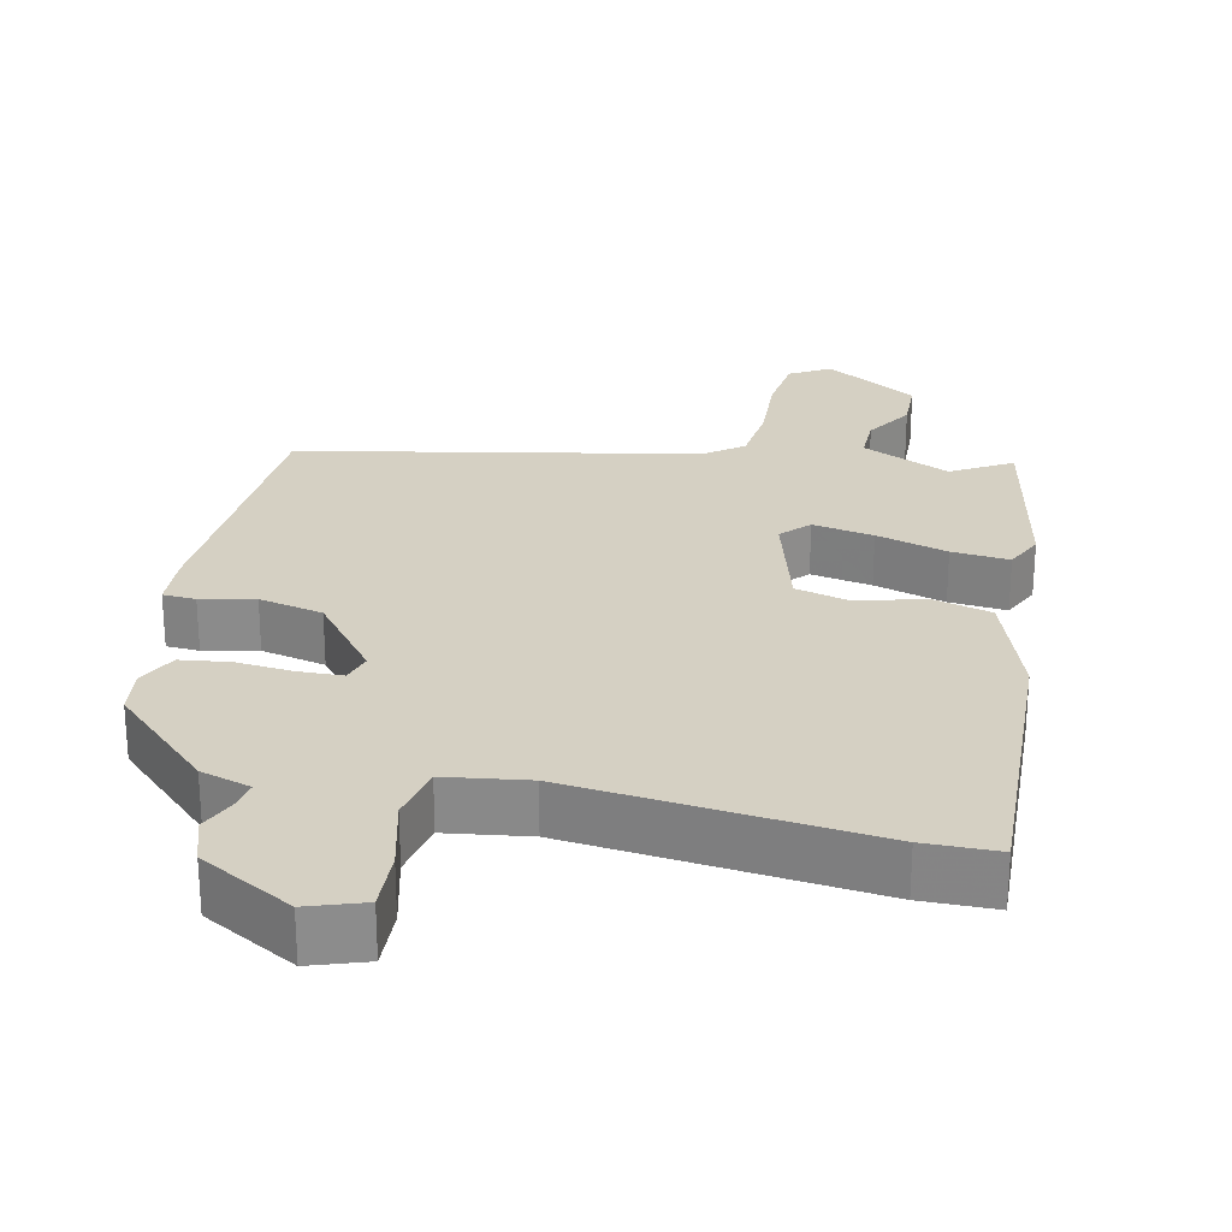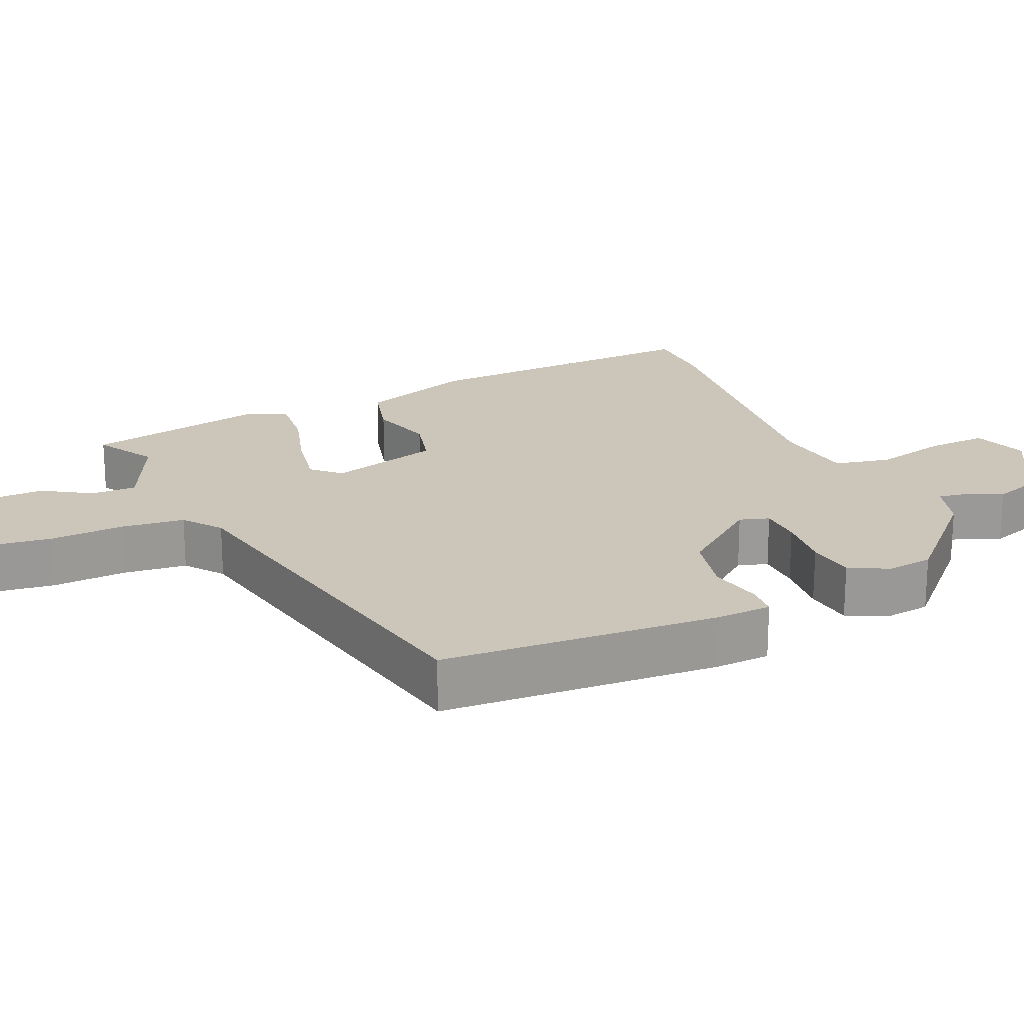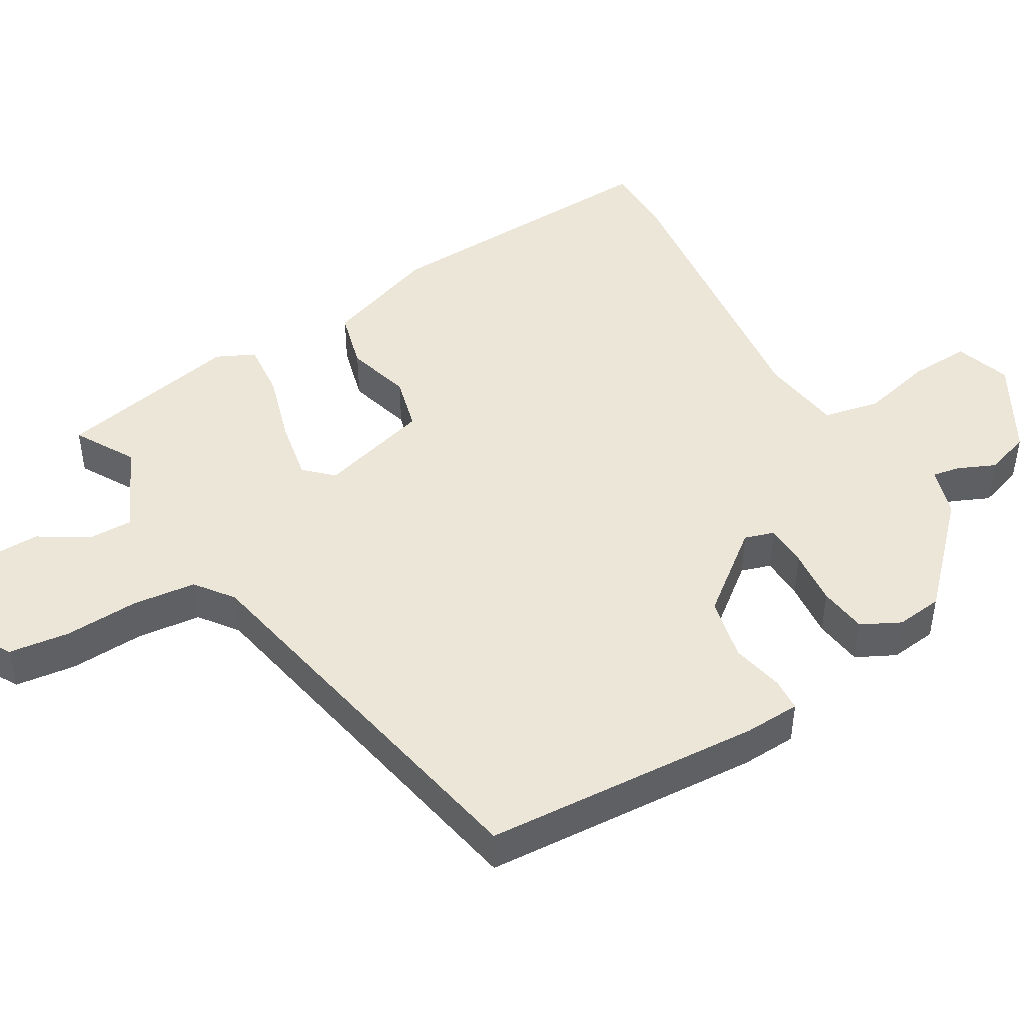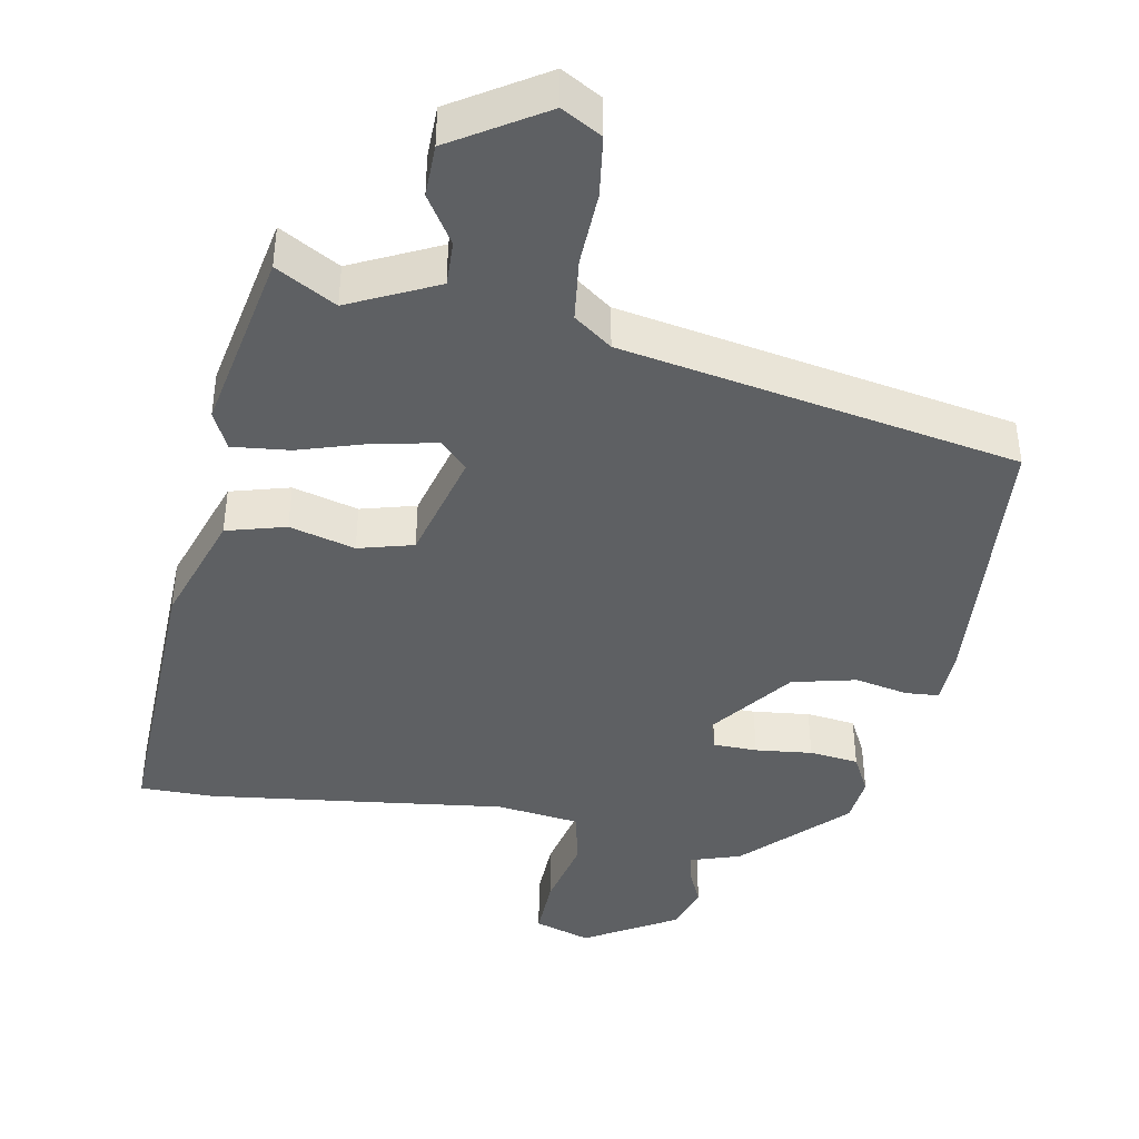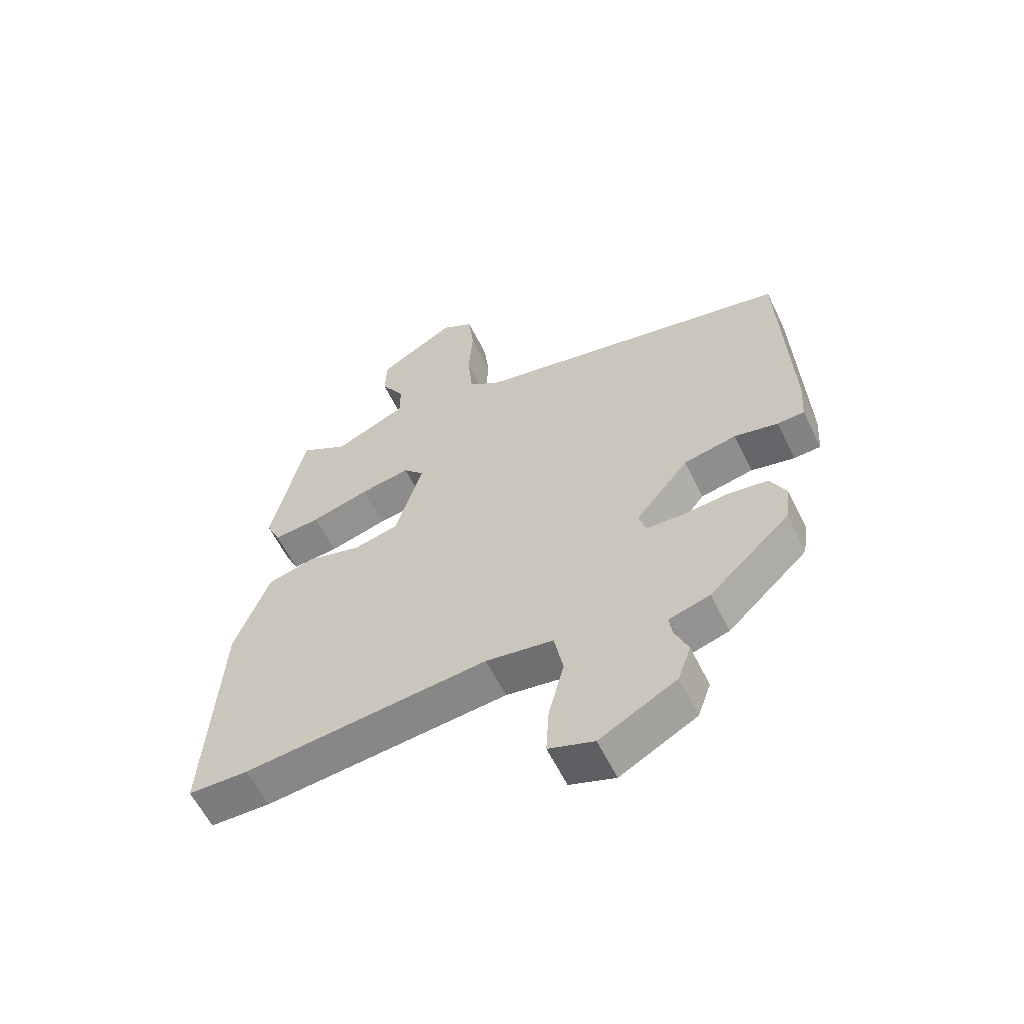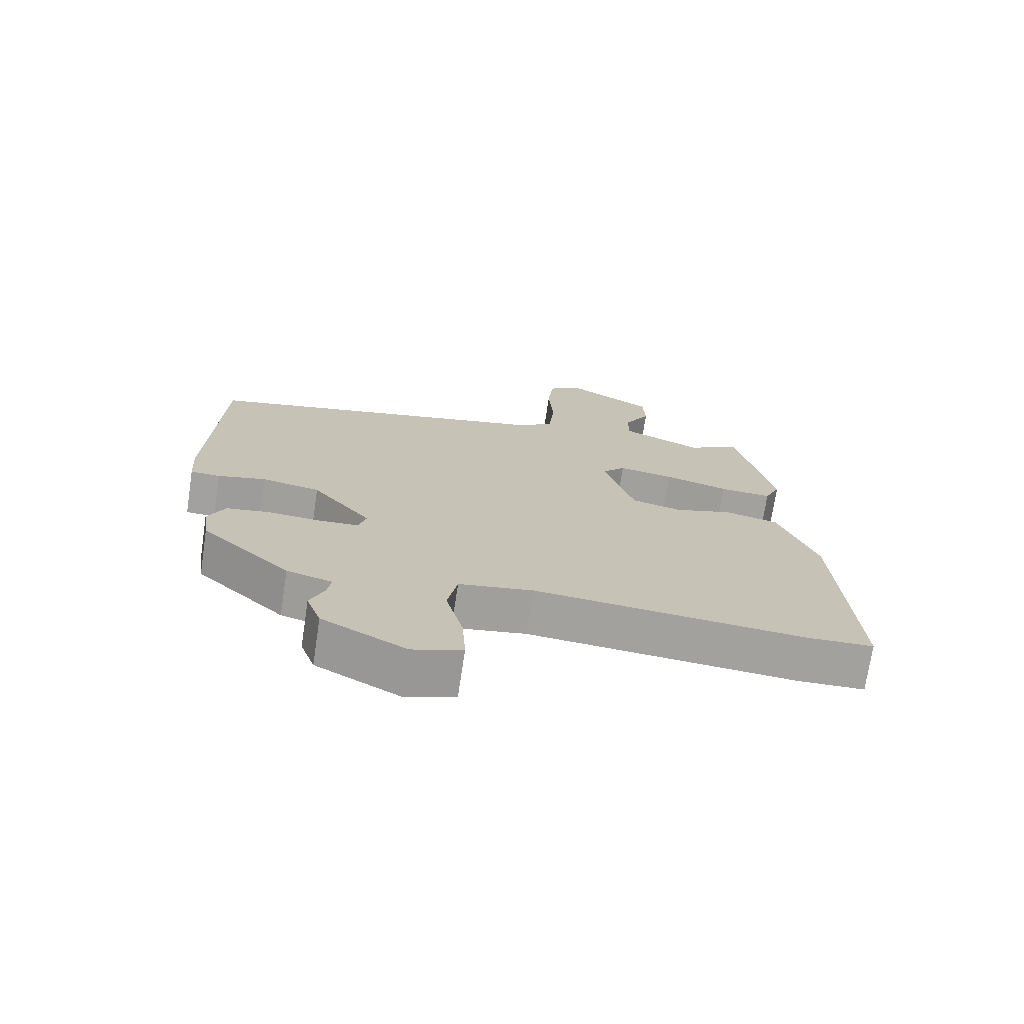
<metadata>
{"format":"obj","ext":"obj","renderer":"f3d","projection":"perspective","resolution":1024,"background":"white","views":[{"elev":26.2,"azim":-166.8,"up":"+Y"},{"elev":20.9,"azim":67.1,"up":"+Y"},{"elev":46.2,"azim":60.6,"up":"+Y"},{"elev":-42.3,"azim":-8.8,"up":"+Y"},{"elev":-59.6,"azim":26.0,"up":"+Z"},{"elev":-72.2,"azim":171.5,"up":"+Z"}]}
</metadata>
<code>
v -0.428 0.07 0.516
v -0.347 0.07 0.467
v -0.225 0.07 0.521
v -0.225 0.07 0.583
v -0.265 0.07 0.65
v -0.262 0.07 0.722
v -0.133 0.07 0.797
v -0.079 0.07 0.764
v -0.07 0.07 0.68
v -0.077 0.07 0.578
v -0.069 0.07 0.491
v -0.018 0.07 0.451
v 0.521 0.07 0.335
v 0.537 0.07 -0.048
v 0.532 0.07 -0.124
v 0.487 0.07 -0.126
v 0.414 0.07 -0.109
v 0.326 0.07 -0.127
v 0.237 0.07 -0.236
v 0.249 0.07 -0.277
v 0.309 0.07 -0.28
v 0.387 0.07 -0.274
v 0.454 0.07 -0.284
v 0.48 0.07 -0.338
v 0.471 0.07 -0.402
v 0.336 0.07 -0.528
v 0.267 0.07 -0.548
v 0.273 0.07 -0.586
v 0.295 0.07 -0.638
v 0.273 0.07 -0.7
v 0.145 0.07 -0.769
v 0.069 0.07 -0.742
v 0.074 0.07 -0.659
v 0.1 0.07 -0.56
v 0.085 0.07 -0.482
v -0.028 0.07 -0.464
v -0.438 0.07 -0.502
v -0.539 0.07 -0.499
v -0.515 0.07 -0.099
v -0.457 0.07 0.057
v -0.375 0.07 0.077
v -0.286 0.07 0.05
v -0.21 0.07 0.068
v -0.164 0.07 0.22
v -0.199 0.07 0.258
v -0.283 0.07 0.244
v -0.381 0.07 0.217
v -0.46 0.07 0.211
v -0.484 0.07 0.264
v -0.428 0 0.516
v -0.347 0 0.467
v -0.225 0 0.521
v -0.225 0 0.583
v -0.265 0 0.65
v -0.262 0 0.722
v -0.133 0 0.797
v -0.079 0 0.764
v -0.07 0 0.68
v -0.077 0 0.578
v -0.069 0 0.491
v -0.018 0 0.451
v 0.521 0 0.335
v 0.537 0 -0.048
v 0.532 0 -0.124
v 0.487 0 -0.126
v 0.414 0 -0.109
v 0.326 0 -0.127
v 0.237 0 -0.236
v 0.249 0 -0.277
v 0.309 0 -0.28
v 0.387 0 -0.274
v 0.454 0 -0.284
v 0.48 0 -0.338
v 0.471 0 -0.402
v 0.336 0 -0.528
v 0.267 0 -0.548
v 0.273 0 -0.586
v 0.295 0 -0.638
v 0.273 0 -0.7
v 0.145 0 -0.769
v 0.069 0 -0.742
v 0.074 0 -0.659
v 0.1 0 -0.56
v 0.085 0 -0.482
v -0.028 0 -0.464
v -0.438 0 -0.502
v -0.539 0 -0.499
v -0.515 0 -0.099
v -0.457 0 0.057
v -0.375 0 0.077
v -0.286 0 0.05
v -0.21 0 0.068
v -0.164 0 0.22
v -0.199 0 0.258
v -0.283 0 0.244
v -0.381 0 0.217
v -0.46 0 0.211
v -0.484 0 0.264
f 49 1 2
f 48 49 2
f 47 48 2
f 46 47 2
f 45 46 2 3
f 44 45 3 4
f 40 41 42
f 39 40 42
f 38 39 42
f 37 38 42
f 36 37 42
f 35 36 42 43
f 32 33 34
f 31 32 34
f 30 31 34
f 29 30 34
f 28 29 34
f 27 28 34 35
f 26 27 35
f 25 26 35
f 24 25 35
f 23 24 35
f 22 23 35
f 21 22 35
f 20 21 35
f 35 43 44
f 20 35 44
f 19 20 44
f 15 16 17
f 14 15 17
f 13 14 17
f 12 13 17
f 11 12 17 18
f 8 9 10
f 7 8 10
f 6 7 10
f 5 6 10
f 4 5 10
f 4 10 11
f 18 19 44
f 11 18 44
f 4 11 44
f 51 50 98
f 51 98 97
f 51 97 96
f 51 96 95
f 52 51 95 94
f 53 52 94 93
f 91 90 89
f 91 89 88
f 91 88 87
f 91 87 86
f 91 86 85
f 92 91 85 84
f 83 82 81
f 83 81 80
f 83 80 79
f 83 79 78
f 83 78 77
f 84 83 77 76
f 84 76 75
f 84 75 74
f 84 74 73
f 84 73 72
f 84 72 71
f 84 71 70
f 84 70 69
f 93 92 84
f 93 84 69
f 93 69 68
f 66 65 64
f 66 64 63
f 66 63 62
f 66 62 61
f 67 66 61 60
f 59 58 57
f 59 57 56
f 59 56 55
f 59 55 54
f 59 54 53
f 60 59 53
f 93 68 67
f 93 67 60
f 93 60 53
f 1 50 51 2
f 2 51 52 3
f 3 52 53 4
f 4 53 54 5
f 5 54 55 6
f 6 55 56 7
f 7 56 57 8
f 8 57 58 9
f 9 58 59 10
f 10 59 60 11
f 11 60 61 12
f 12 61 62 13
f 13 62 63 14
f 14 63 64 15
f 15 64 65 16
f 16 65 66 17
f 17 66 67 18
f 18 67 68 19
f 19 68 69 20
f 20 69 70 21
f 21 70 71 22
f 22 71 72 23
f 23 72 73 24
f 24 73 74 25
f 25 74 75 26
f 26 75 76 27
f 27 76 77 28
f 28 77 78 29
f 29 78 79 30
f 30 79 80 31
f 31 80 81 32
f 32 81 82 33
f 33 82 83 34
f 34 83 84 35
f 35 84 85 36
f 36 85 86 37
f 37 86 87 38
f 38 87 88 39
f 39 88 89 40
f 40 89 90 41
f 41 90 91 42
f 42 91 92 43
f 43 92 93 44
f 44 93 94 45
f 45 94 95 46
f 46 95 96 47
f 47 96 97 48
f 48 97 98 49
f 49 98 50 1

</code>
